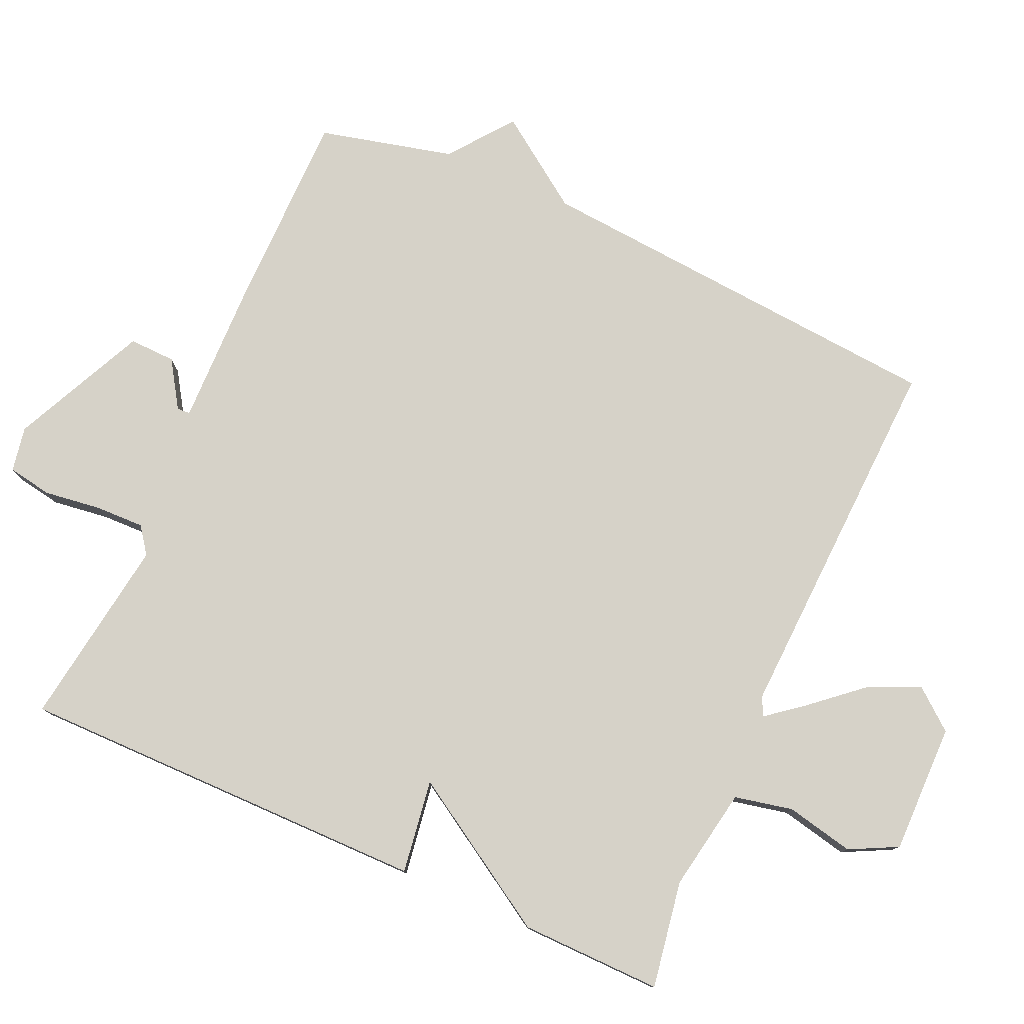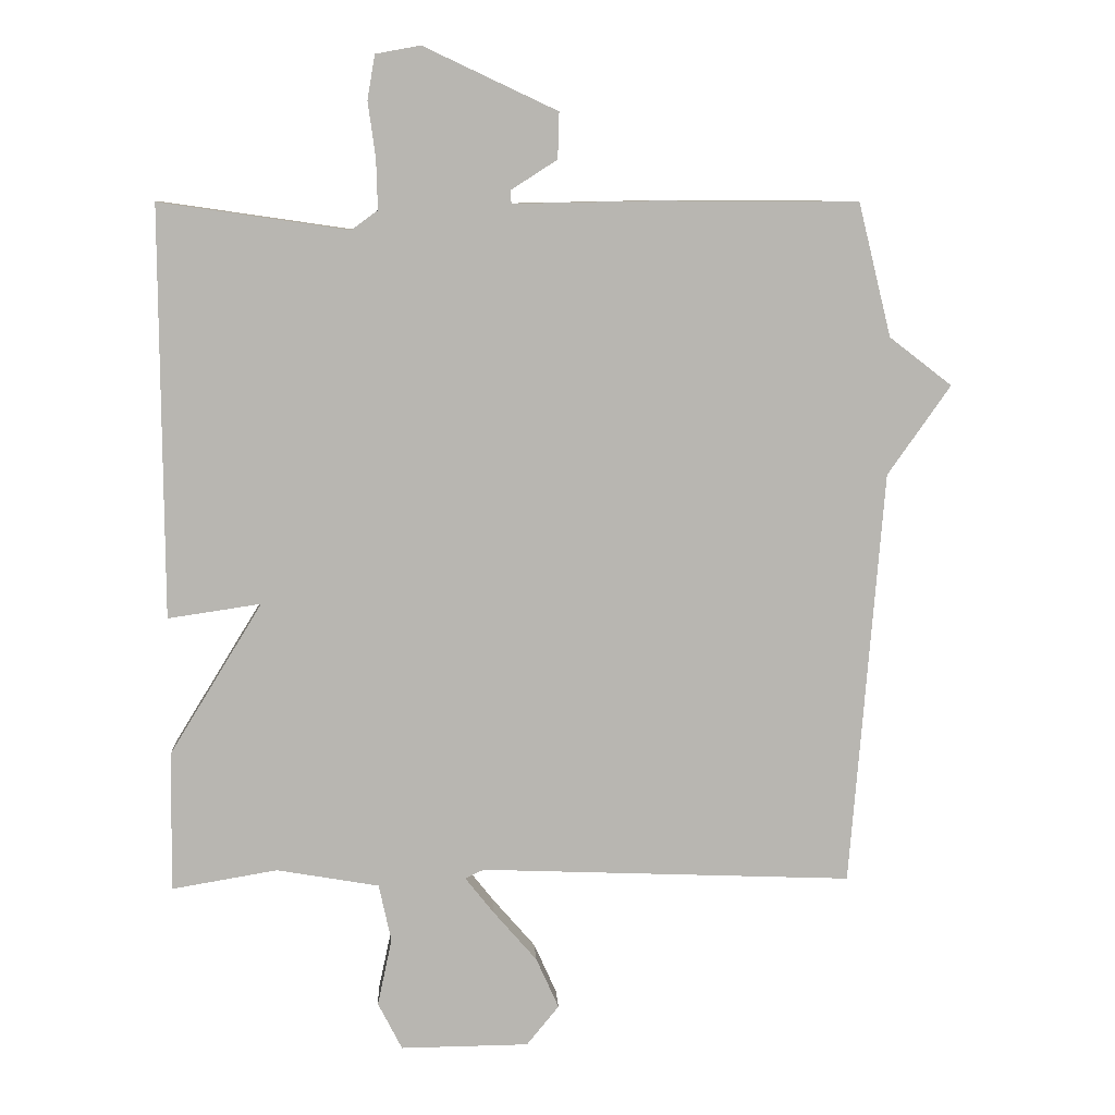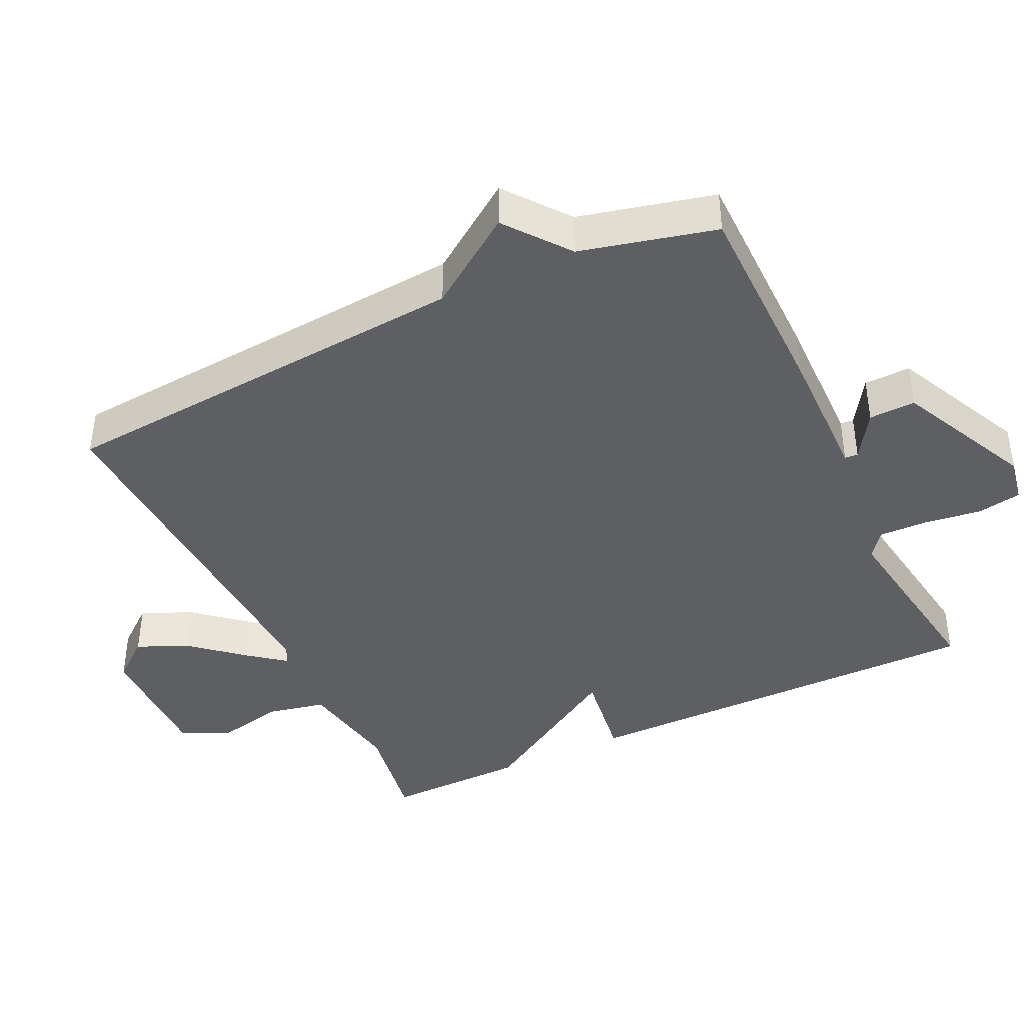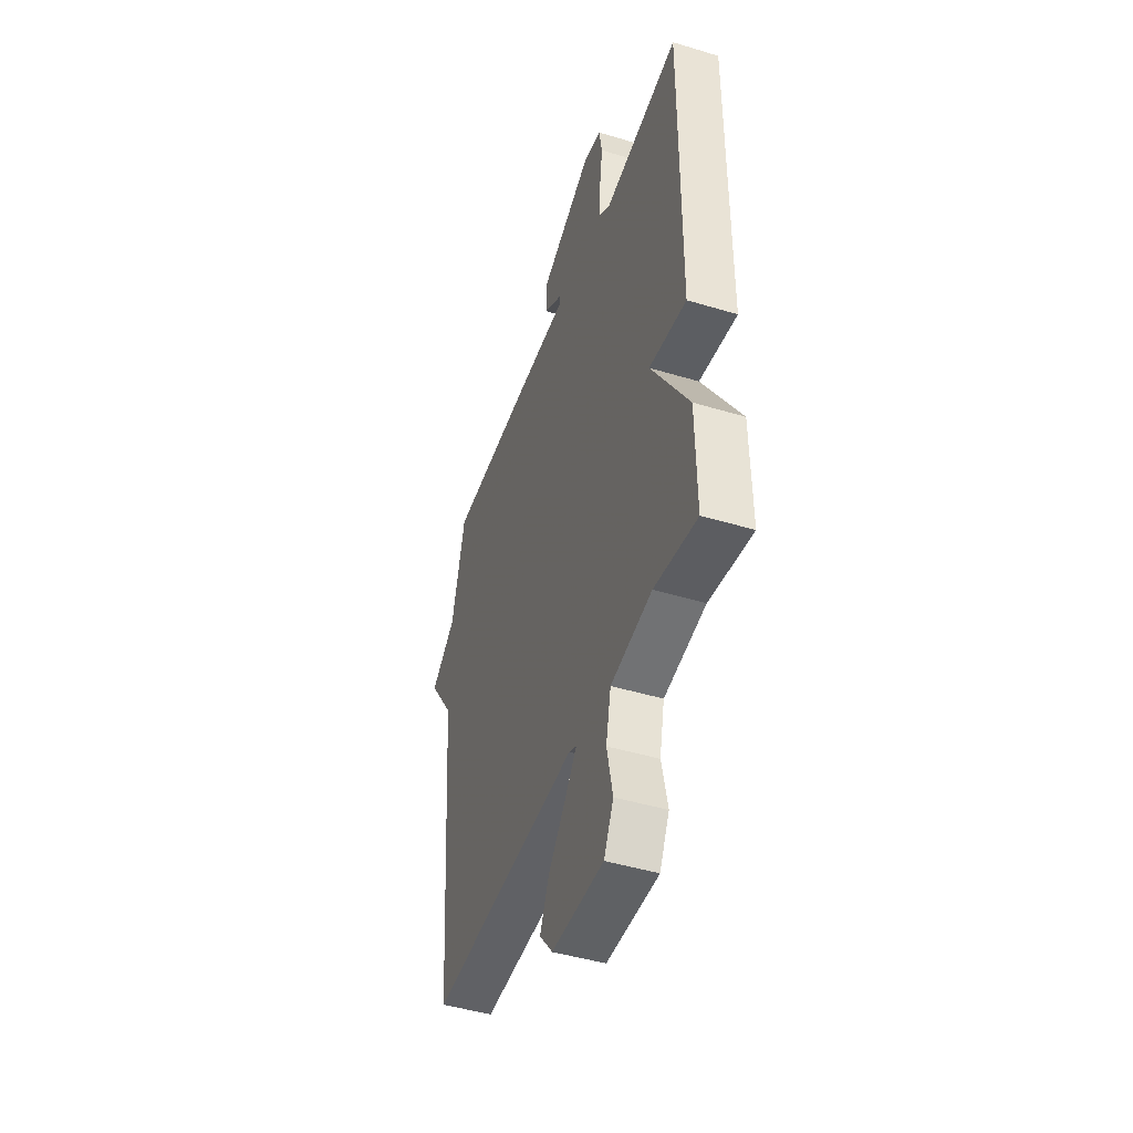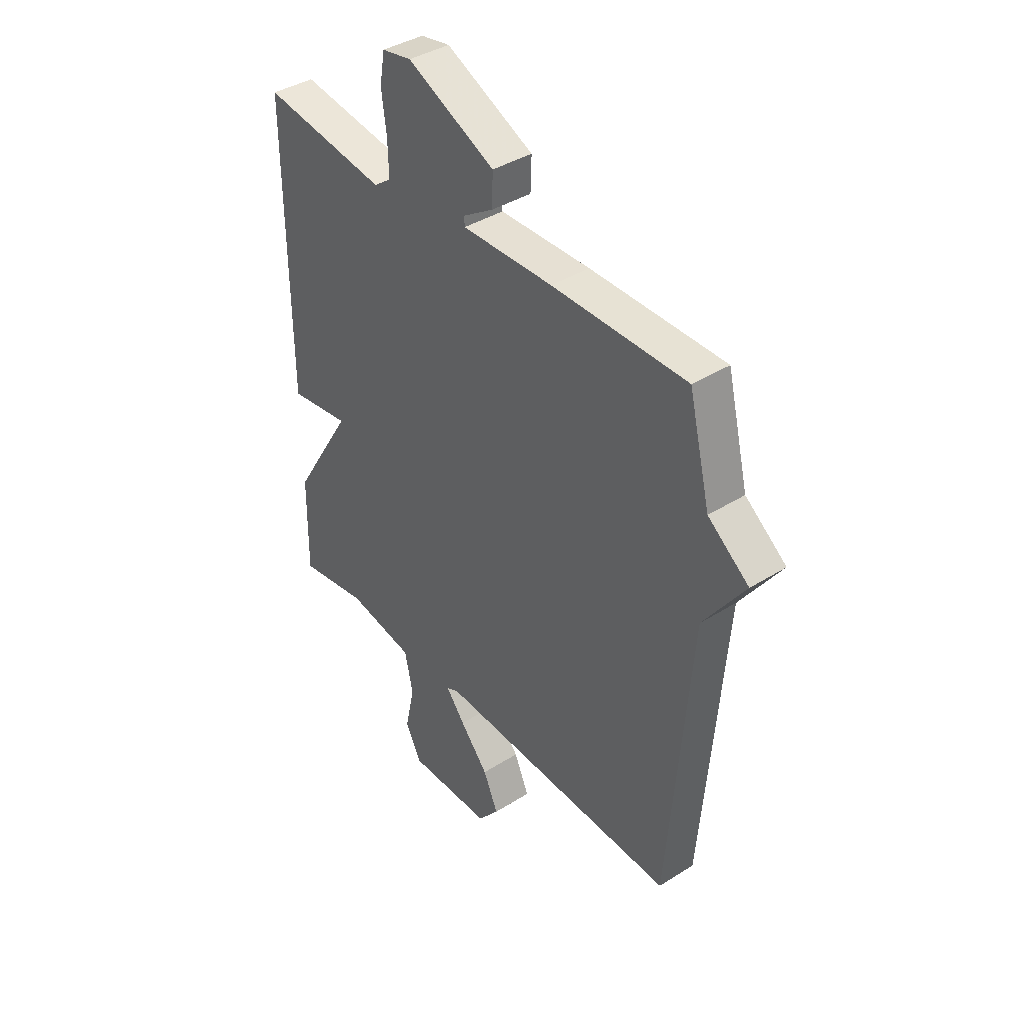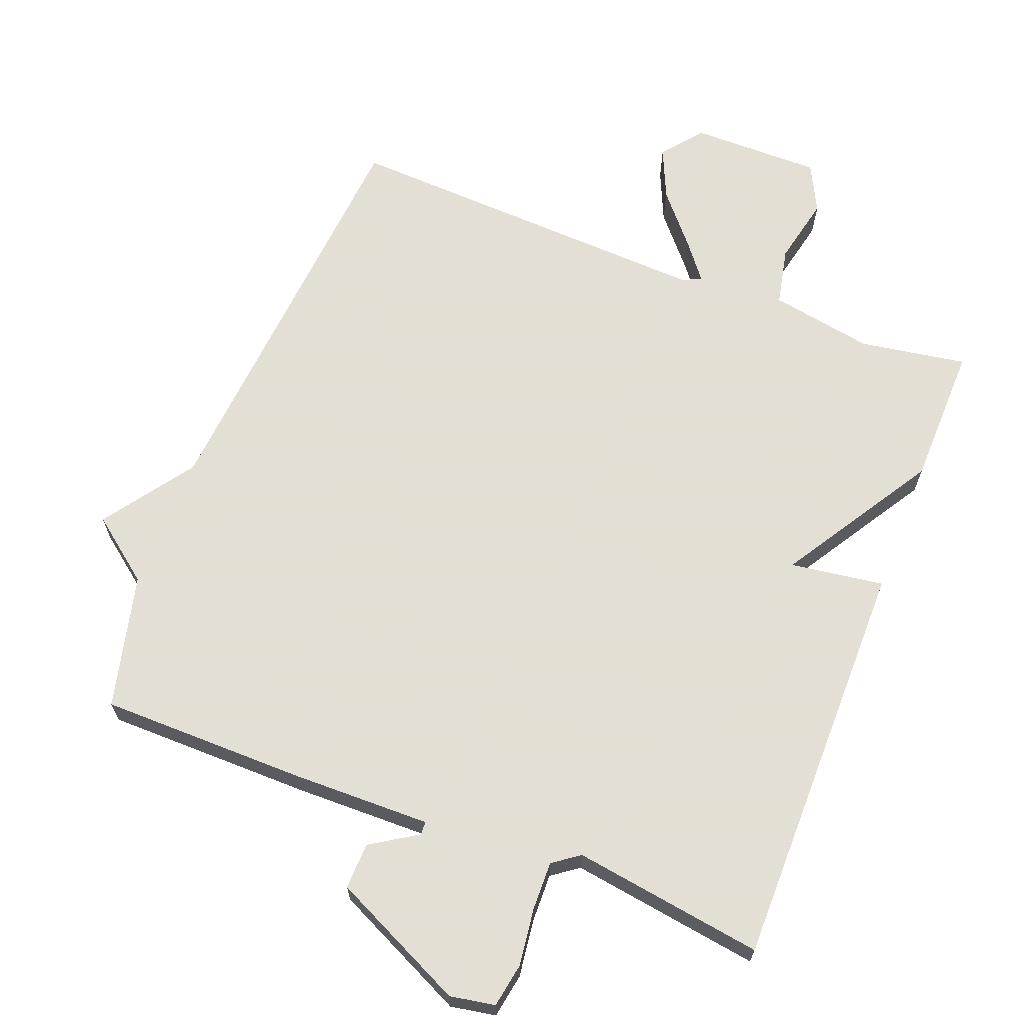
<metadata>
{"format":"obj","ext":"obj","renderer":"f3d","projection":"perspective","resolution":1024,"background":"white","views":[{"elev":78.3,"azim":114.1,"up":"+Y"},{"elev":8.8,"azim":176.9,"up":"+Z"},{"elev":-41.3,"azim":-64.4,"up":"+Y"},{"elev":-45.9,"azim":70.9,"up":"+Z"},{"elev":39.5,"azim":-128.1,"up":"+Z"},{"elev":66.3,"azim":21.4,"up":"+Y"}]}
</metadata>
<code>
v -0.5 0.07 0.5
v -0.203 0.07 0.501
v -0.002 0.07 0.497
v -0.001 0.07 0.516
v -0.068 0.07 0.559
v -0.07 0.07 0.626
v 0.124 0.07 0.717
v 0.189 0.07 0.705
v 0.2 0.07 0.641
v 0.189 0.07 0.559
v 0.187 0.07 0.488
v 0.225 0.07 0.46
v 0.5 0.07 0.5
v 0.497 0.07 -0.096
v 0.362 0.07 -0.076
v 0.497 0.07 -0.296
v 0.5 0.07 -0.5
v 0.346 0.07 -0.474
v 0.197 0.07 -0.5
v 0.179 0.07 -0.584
v 0.2 0.07 -0.682
v 0.165 0.07 -0.751
v -0.022 0.07 -0.749
v -0.069 0.07 -0.691
v -0.036 0.07 -0.617
v 0.027 0.07 -0.544
v 0.069 0.07 -0.491
v 0.042 0.07 -0.478
v -0.5 0.07 -0.5
v -0.548 0.07 0.106
v -0.639 0.07 0.236
v -0.548 0.07 0.306
v -0.5 0 0.5
v -0.203 0 0.501
v -0.002 0 0.497
v -0.001 0 0.516
v -0.068 0 0.559
v -0.07 0 0.626
v 0.124 0 0.717
v 0.189 0 0.705
v 0.2 0 0.641
v 0.189 0 0.559
v 0.187 0 0.488
v 0.225 0 0.46
v 0.5 0 0.5
v 0.497 0 -0.096
v 0.362 0 -0.076
v 0.497 0 -0.296
v 0.5 0 -0.5
v 0.346 0 -0.474
v 0.197 0 -0.5
v 0.179 0 -0.584
v 0.2 0 -0.682
v 0.165 0 -0.751
v -0.022 0 -0.749
v -0.069 0 -0.691
v -0.036 0 -0.617
v 0.027 0 -0.544
v 0.069 0 -0.491
v 0.042 0 -0.478
v -0.5 0 -0.5
v -0.548 0 0.106
v -0.639 0 0.236
v -0.548 0 0.306
f 30 31 32
f 1 2 3
f 32 1 3
f 30 32 3
f 29 30 3
f 28 29 3
f 27 28 3 4
f 24 25 26
f 23 24 26
f 22 23 26
f 21 22 26
f 20 21 26
f 19 20 26 27
f 18 19 27 4
f 15 16 17 18
f 12 13 14 15
f 15 18 4
f 12 15 4
f 11 12 4
f 8 9 10
f 7 8 10
f 6 7 10
f 5 6 10
f 4 5 10
f 4 10 11
f 64 63 62
f 35 34 33
f 35 33 64
f 35 64 62
f 35 62 61
f 35 61 60
f 36 35 60 59
f 58 57 56
f 58 56 55
f 58 55 54
f 58 54 53
f 58 53 52
f 59 58 52 51
f 36 59 51 50
f 50 49 48 47
f 47 46 45 44
f 36 50 47
f 36 47 44
f 36 44 43
f 42 41 40
f 42 40 39
f 42 39 38
f 42 38 37
f 42 37 36
f 43 42 36
f 1 33 34 2
f 2 34 35 3
f 3 35 36 4
f 4 36 37 5
f 5 37 38 6
f 6 38 39 7
f 7 39 40 8
f 8 40 41 9
f 9 41 42 10
f 10 42 43 11
f 11 43 44 12
f 12 44 45 13
f 13 45 46 14
f 14 46 47 15
f 15 47 48 16
f 16 48 49 17
f 17 49 50 18
f 18 50 51 19
f 19 51 52 20
f 20 52 53 21
f 21 53 54 22
f 22 54 55 23
f 23 55 56 24
f 24 56 57 25
f 25 57 58 26
f 26 58 59 27
f 27 59 60 28
f 28 60 61 29
f 29 61 62 30
f 30 62 63 31
f 31 63 64 32
f 32 64 33 1

</code>
